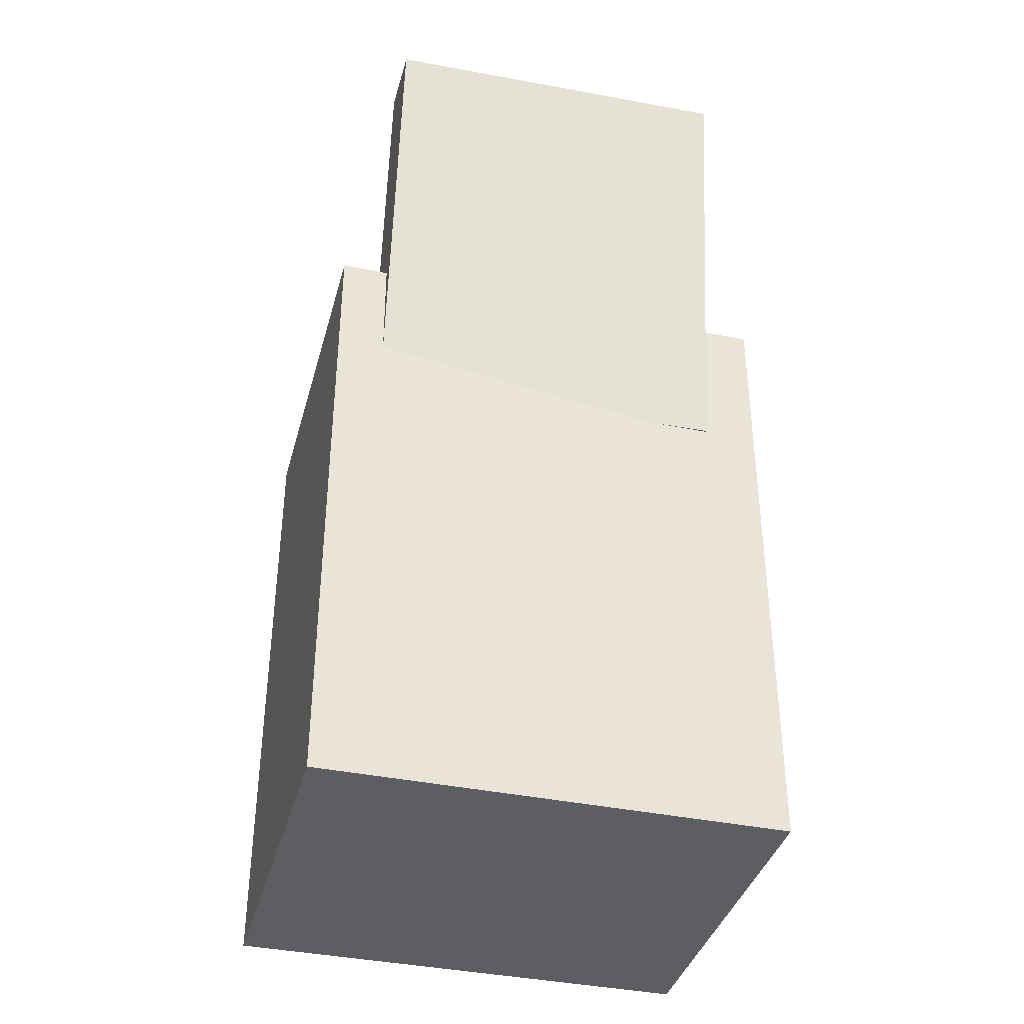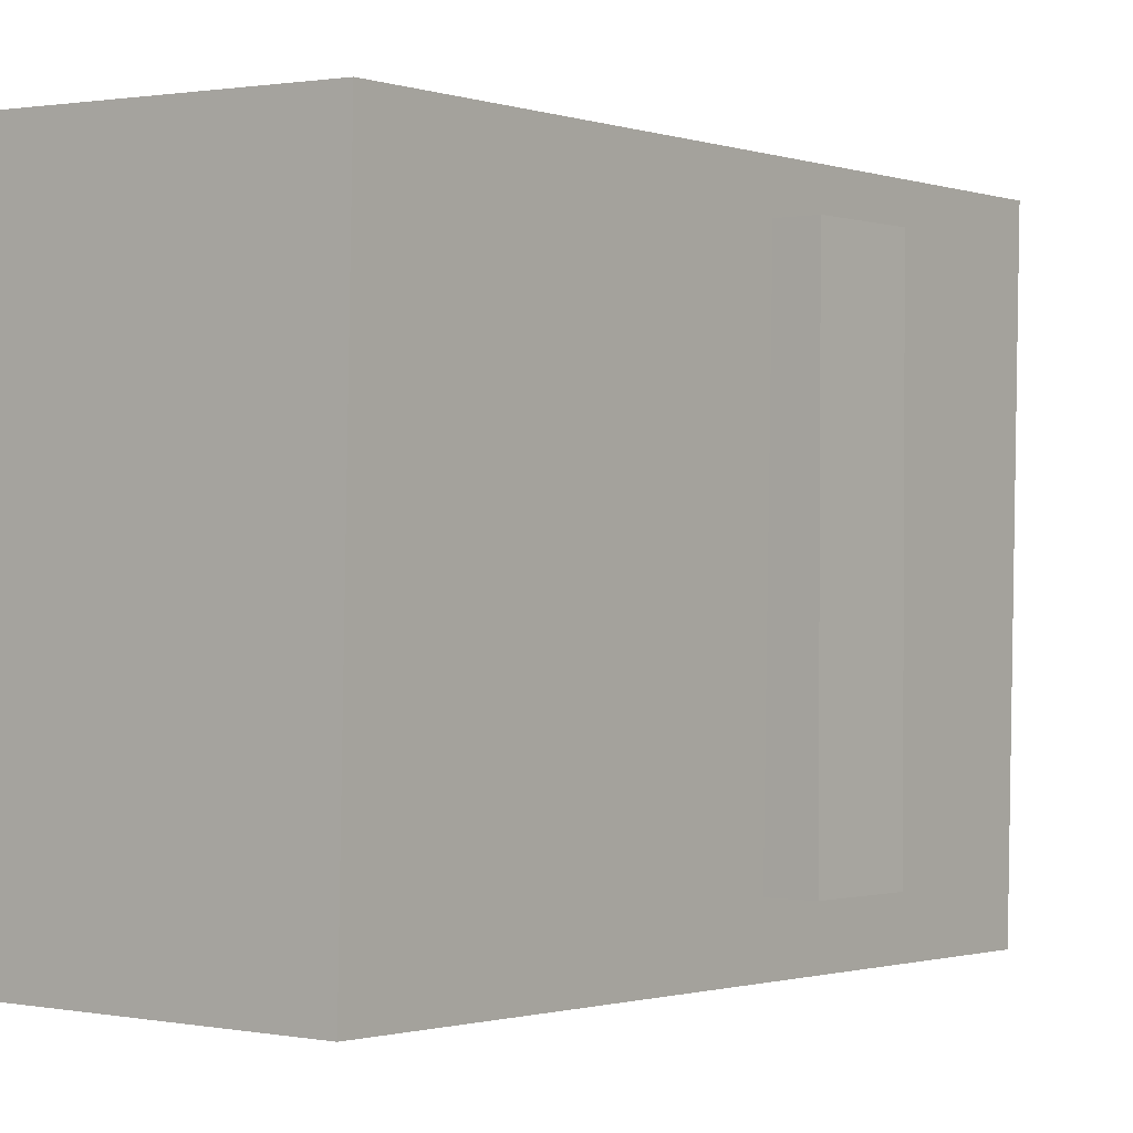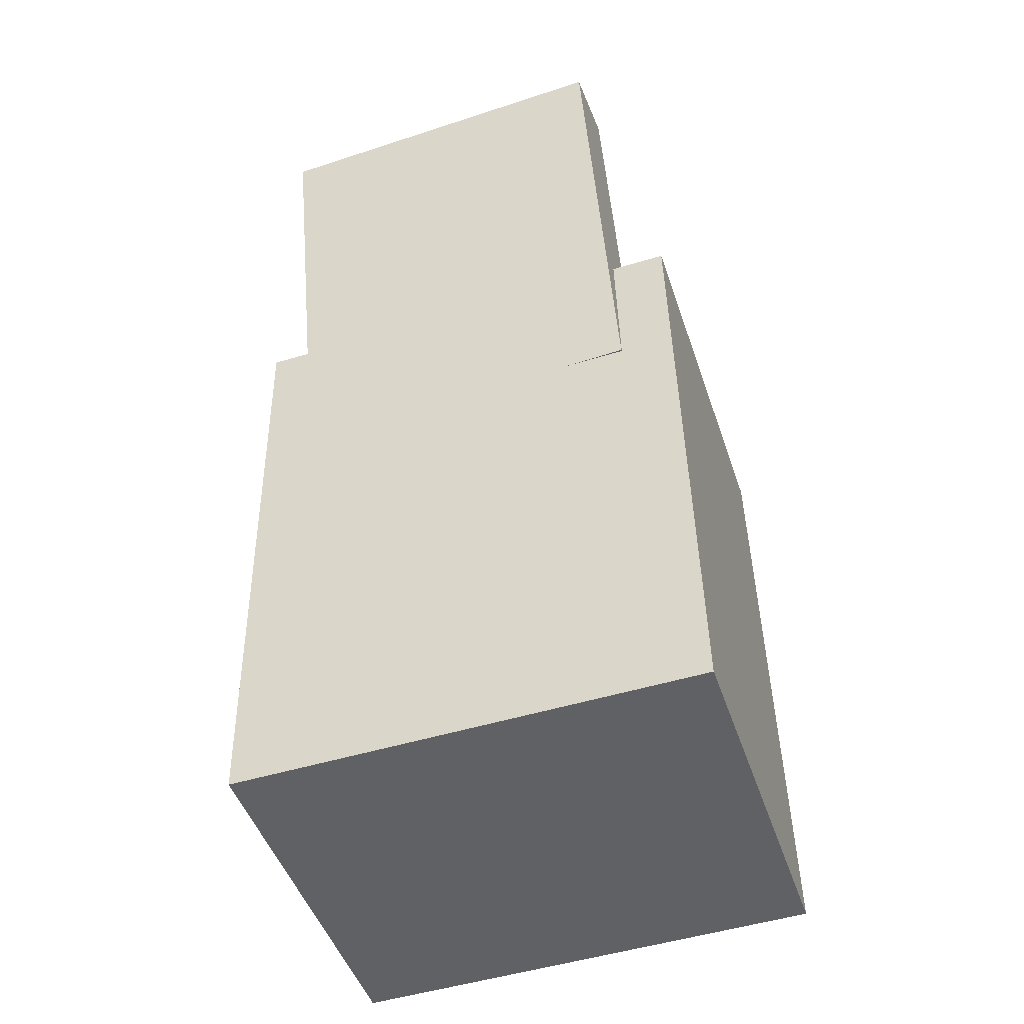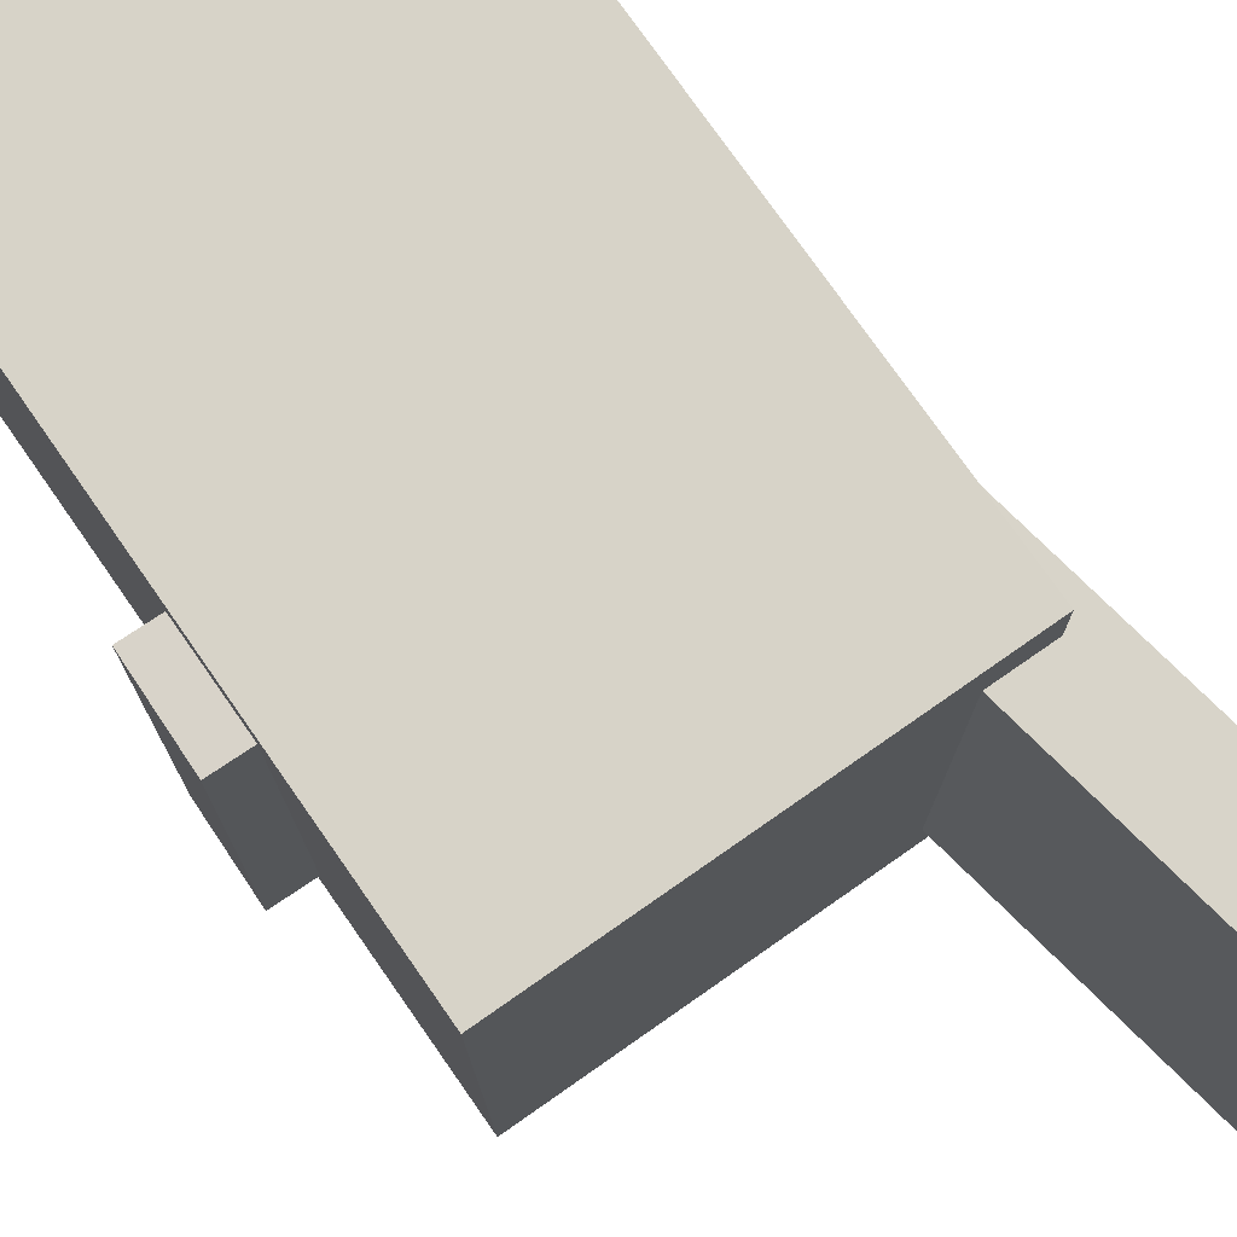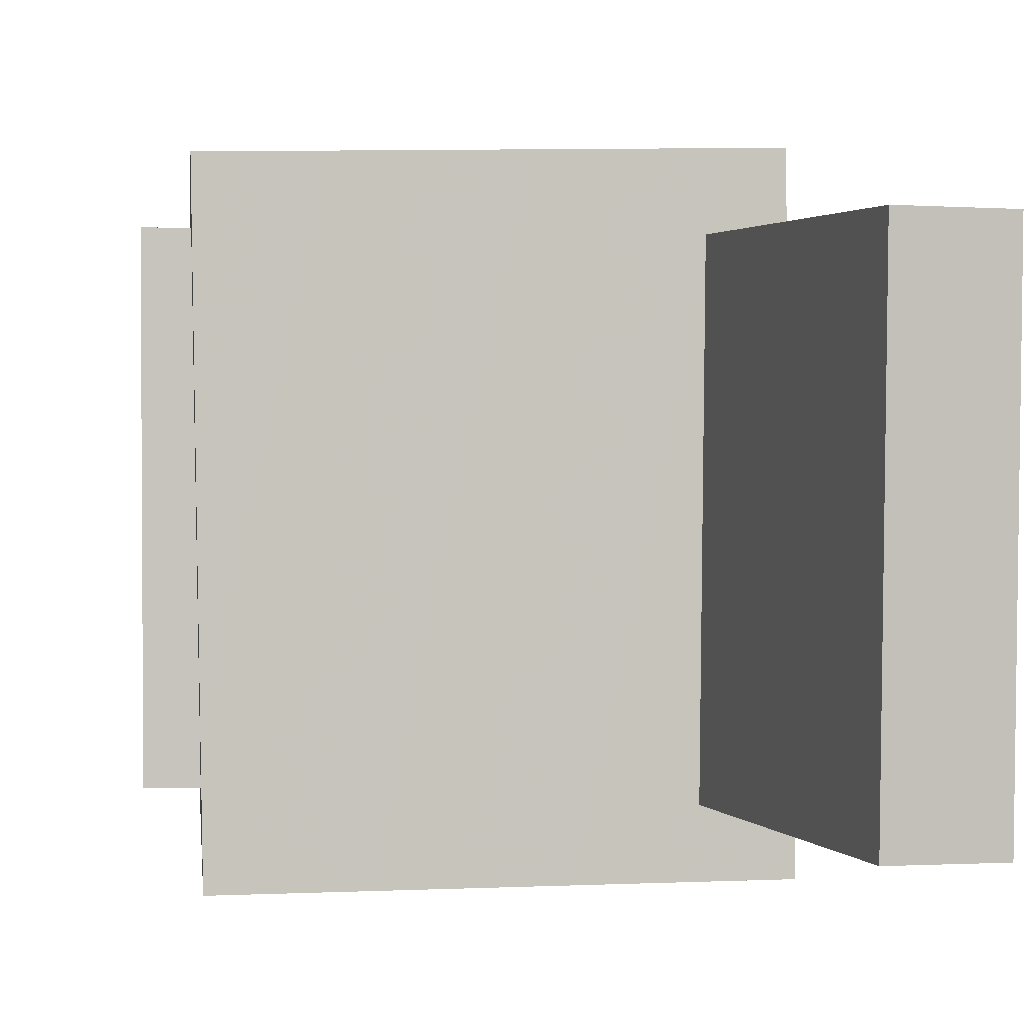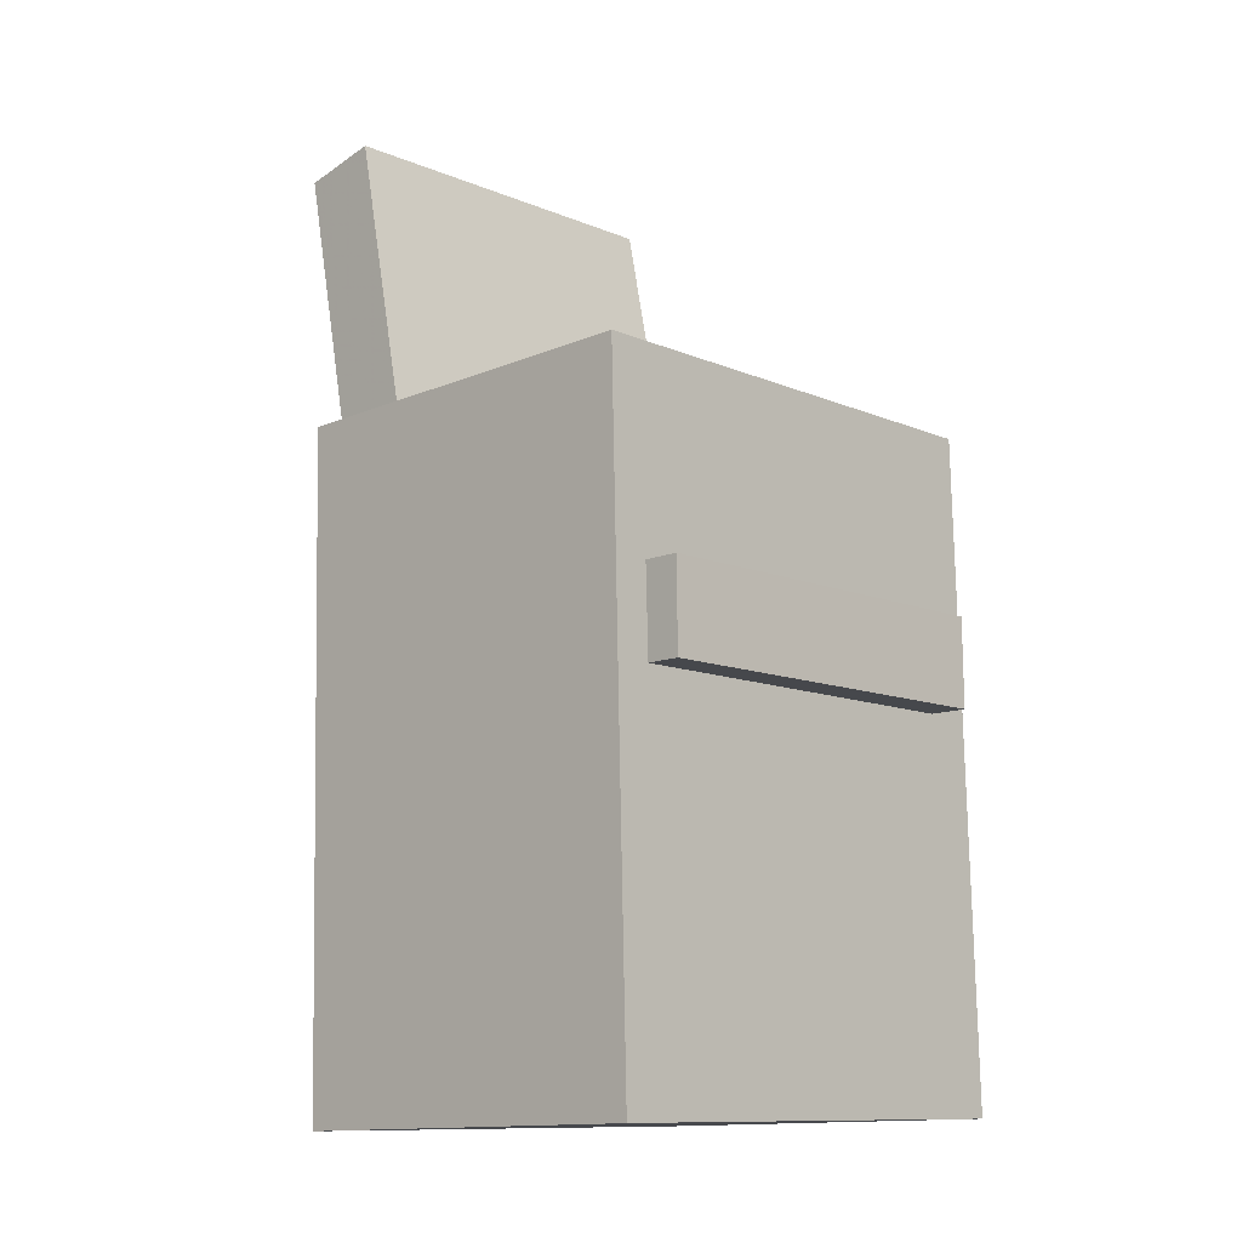
<metadata>
{"format":"obj","ext":"obj","renderer":"f3d","projection":"perspective","resolution":1024,"background":"white","views":[{"elev":-40.0,"azim":-103.9,"up":"+Y"},{"elev":-0.5,"azim":39.1,"up":"+Z"},{"elev":-49.4,"azim":-70.9,"up":"+Y"},{"elev":75.5,"azim":147.0,"up":"+Z"},{"elev":0.8,"azim":176.3,"up":"+Z"},{"elev":-10.5,"azim":44.5,"up":"+Y"}]}
</metadata>
<code>
v -0.2052 0.3498 0.1324
v -0.1351 0.02858 0.1368
v -0.1466 0.3626 0.1329
v -0.0765 0.04138 0.1373
v -0.2023 0.3467 -0.1388
v -0.1321 0.02547 -0.1344
v -0.1437 0.3595 -0.1383
v -0.07354 0.03827 -0.1339
f 1.0 7.0 5.0
f 1.0 3.0 7.0
f 1.0 4.0 3.0
f 1.0 2.0 4.0
f 3.0 8.0 7.0
f 3.0 4.0 8.0
f 5.0 7.0 8.0
f 5.0 8.0 6.0
f 1.0 5.0 6.0
f 1.0 6.0 2.0
f 2.0 6.0 8.0
f 2.0 8.0 4.0
v -0.02351 -0.01845 -0.002437
v 0.01354 -0.01866 0.0443
v 0.03018 -0.01586 -0.04498
v 0.06723 -0.01607 0.001759
v -0.01591 -0.295 -0.00972
v 0.02114 -0.2952 0.03702
v 0.03778 -0.2924 -0.05226
v 0.07482 -0.2926 -0.005524
f 9.0 15.0 13.0
f 9.0 11.0 15.0
f 9.0 12.0 11.0
f 9.0 10.0 12.0
f 11.0 16.0 15.0
f 11.0 12.0 16.0
f 13.0 15.0 16.0
f 13.0 16.0 14.0
f 9.0 13.0 14.0
f 9.0 14.0 10.0
f 10.0 14.0 16.0
f 10.0 16.0 12.0
v -0.06803 -0.08539 0.1005
v -0.07428 -0.02713 0.1023
v -0.06884 -0.07882 -0.1235
v -0.07509 -0.02056 -0.1217
v 0.1433 -0.06272 0.1004
v 0.137 -0.004458 0.1022
v 0.1425 -0.05615 -0.1236
v 0.1362 0.002112 -0.1218
f 17.0 23.0 21.0
f 17.0 19.0 23.0
f 17.0 20.0 19.0
f 17.0 18.0 20.0
f 19.0 24.0 23.0
f 19.0 20.0 24.0
f 21.0 23.0 24.0
f 21.0 24.0 22.0
f 17.0 21.0 22.0
f 17.0 22.0 18.0
f 18.0 22.0 24.0
f 18.0 24.0 20.0
v -0.1264 -0.3372 -0.168
v -0.1423 0.1393 -0.1713
v 0.1551 -0.3278 -0.1724
v 0.1391 0.1487 -0.1757
v -0.121 -0.3346 0.1806
v -0.137 0.1419 0.1774
v 0.1605 -0.3252 0.1762
v 0.1445 0.1513 0.173
f 25.0 31.0 29.0
f 25.0 27.0 31.0
f 25.0 28.0 27.0
f 25.0 26.0 28.0
f 27.0 32.0 31.0
f 27.0 28.0 32.0
f 29.0 31.0 32.0
f 29.0 32.0 30.0
f 25.0 29.0 30.0
f 25.0 30.0 26.0
f 26.0 30.0 32.0
f 26.0 32.0 28.0
v -0.1355 0.06768 0.1103
v -0.1043 0.0741 0.1096
v -0.1868 0.3167 0.1071
v -0.1556 0.3232 0.1064
v -0.139 0.06434 -0.09547
v -0.1078 0.07077 -0.0961
v -0.1903 0.3134 -0.09864
v -0.1591 0.3198 -0.09928
f 33.0 39.0 37.0
f 33.0 35.0 39.0
f 33.0 36.0 35.0
f 33.0 34.0 36.0
f 35.0 40.0 39.0
f 35.0 36.0 40.0
f 37.0 39.0 40.0
f 37.0 40.0 38.0
f 33.0 37.0 38.0
f 33.0 38.0 34.0
f 34.0 38.0 40.0
f 34.0 40.0 36.0
v 0.1745 -0.05419 -0.1382
v 0.1754 -0.05333 0.1477
v -0.1166 -0.0583 -0.1373
v -0.1157 -0.05744 0.1486
v 0.1736 0.009952 -0.1384
v 0.1745 0.01081 0.1475
v -0.1175 0.005845 -0.1375
v -0.1166 0.006704 0.1484
f 41.0 47.0 45.0
f 41.0 43.0 47.0
f 41.0 44.0 43.0
f 41.0 42.0 44.0
f 43.0 48.0 47.0
f 43.0 44.0 48.0
f 45.0 47.0 48.0
f 45.0 48.0 46.0
f 41.0 45.0 46.0
f 41.0 46.0 42.0
f 42.0 46.0 48.0
f 42.0 48.0 44.0

</code>
